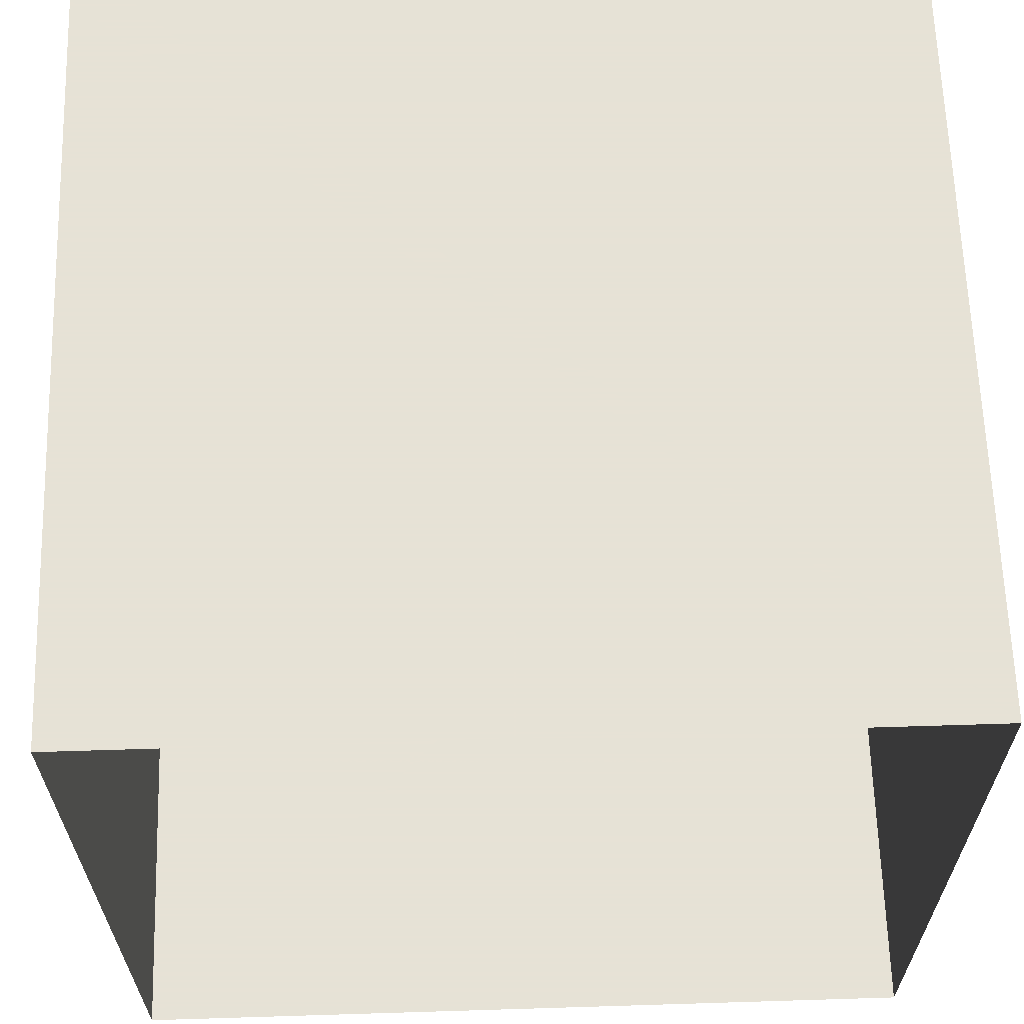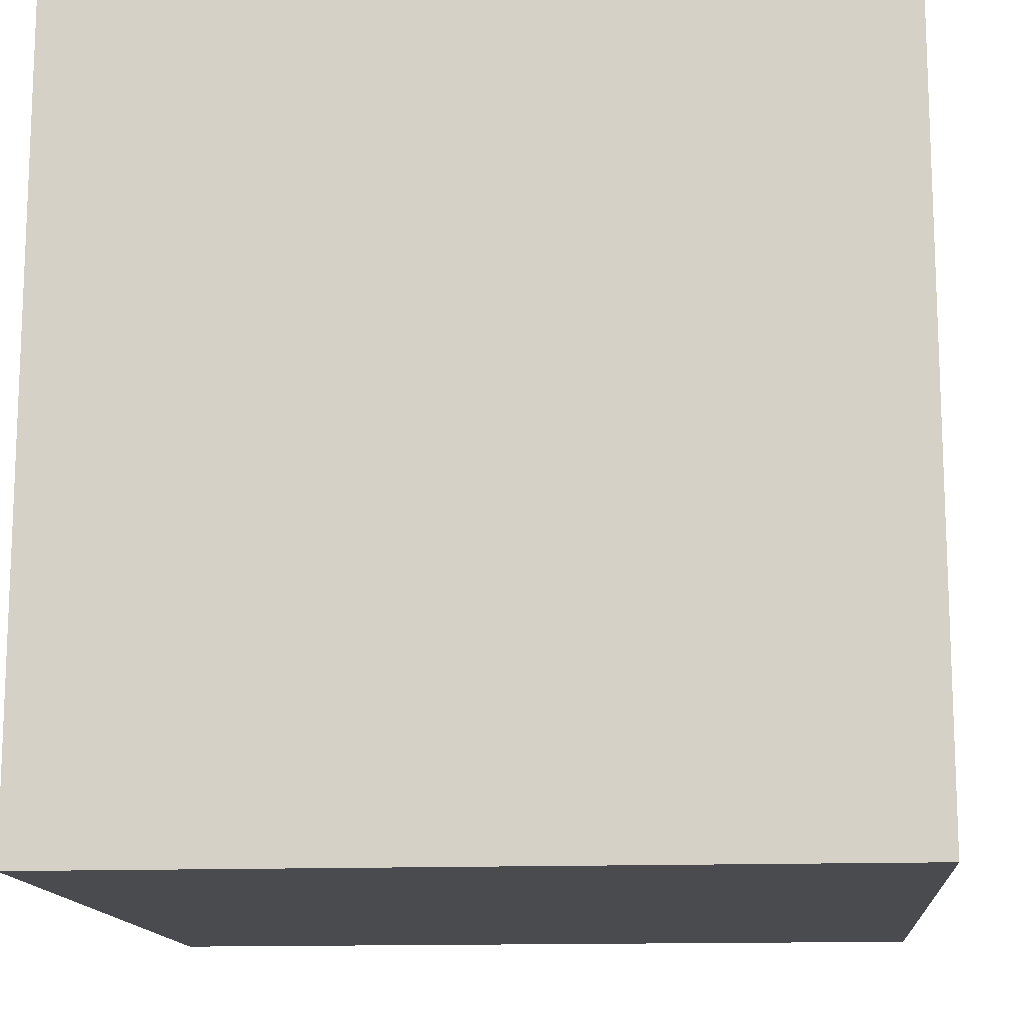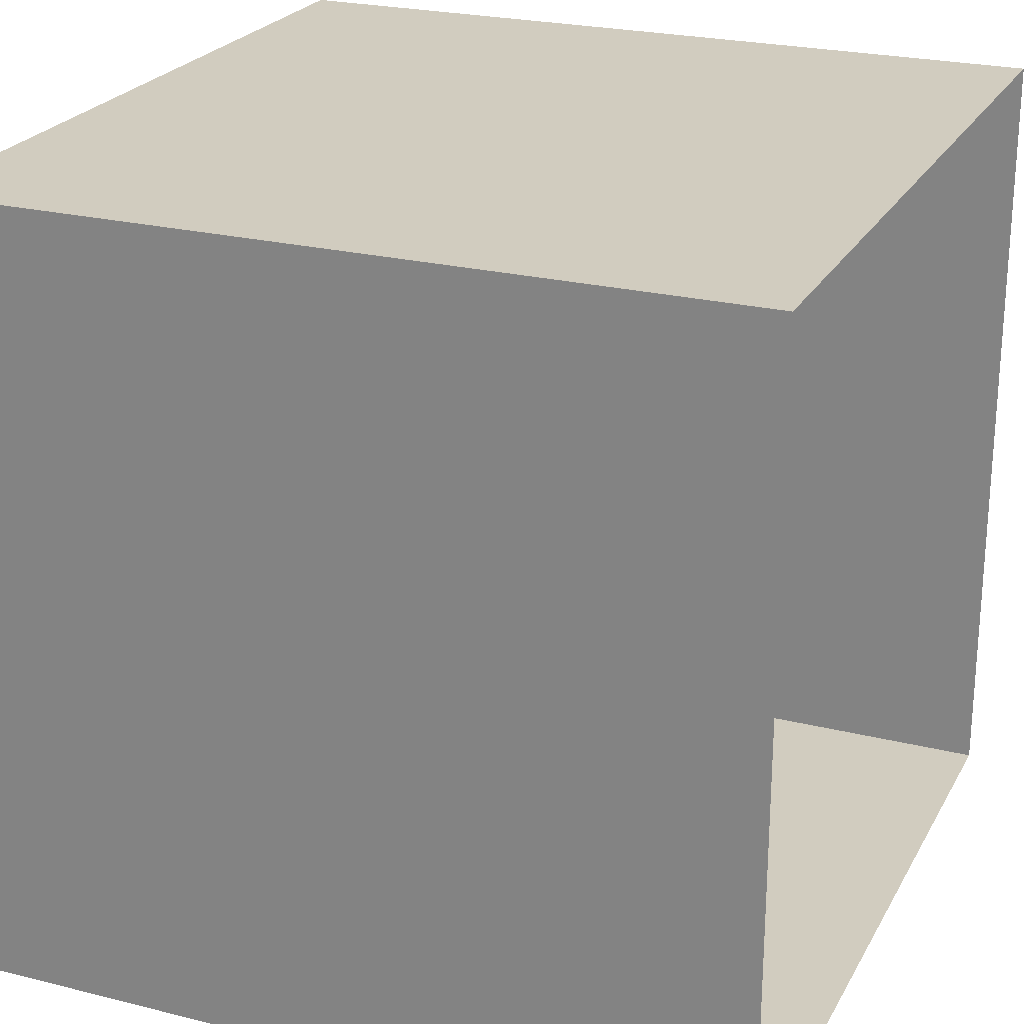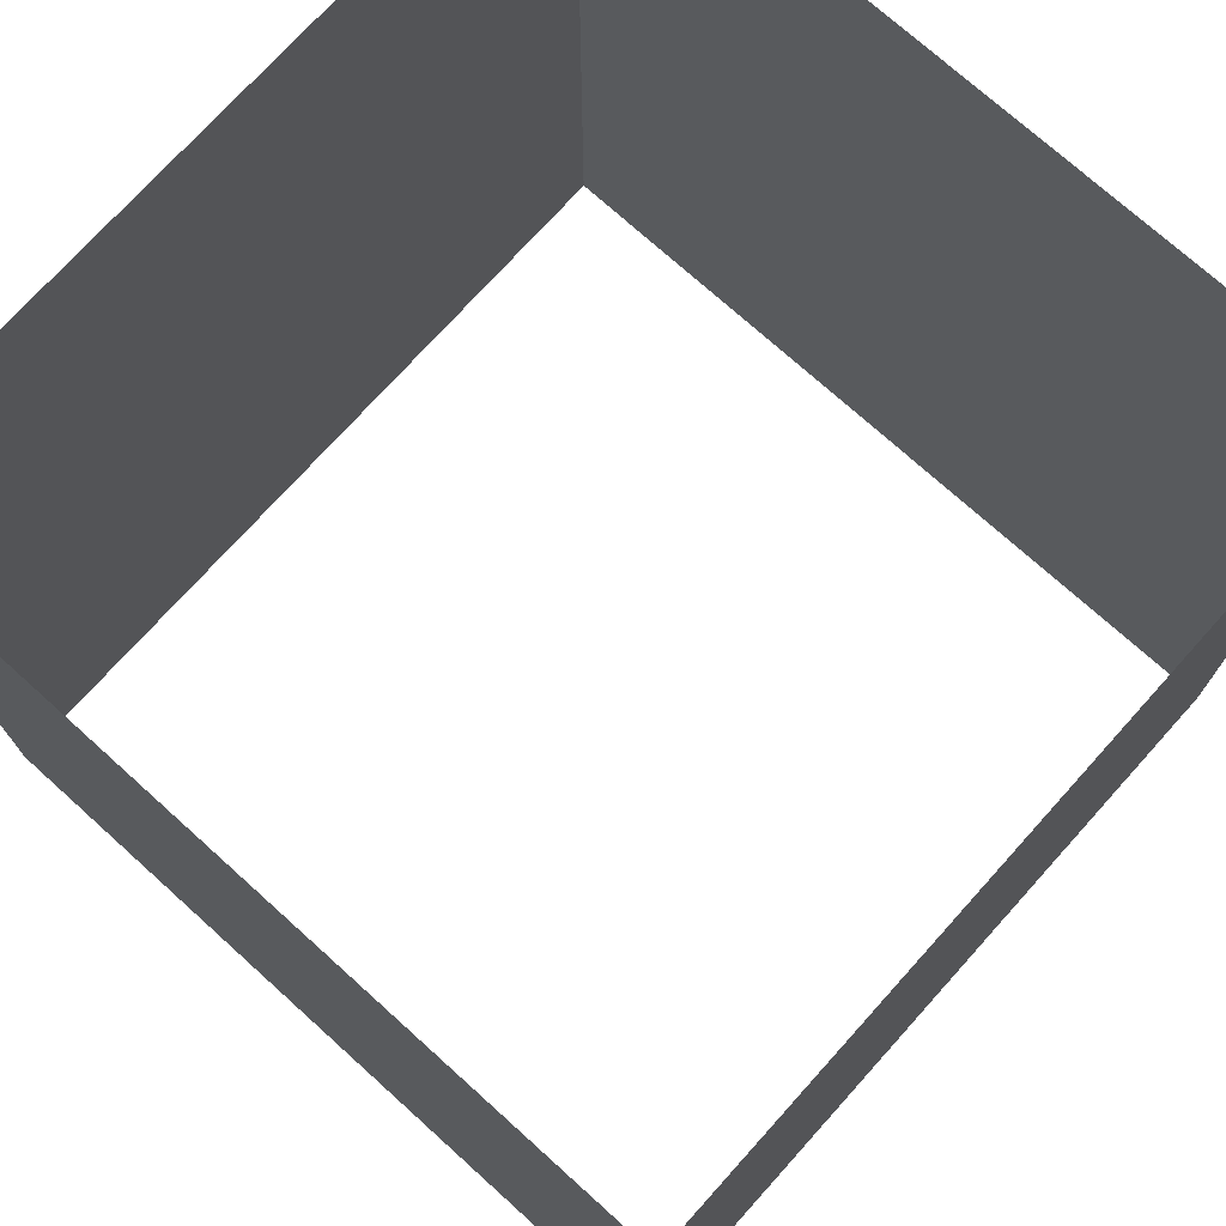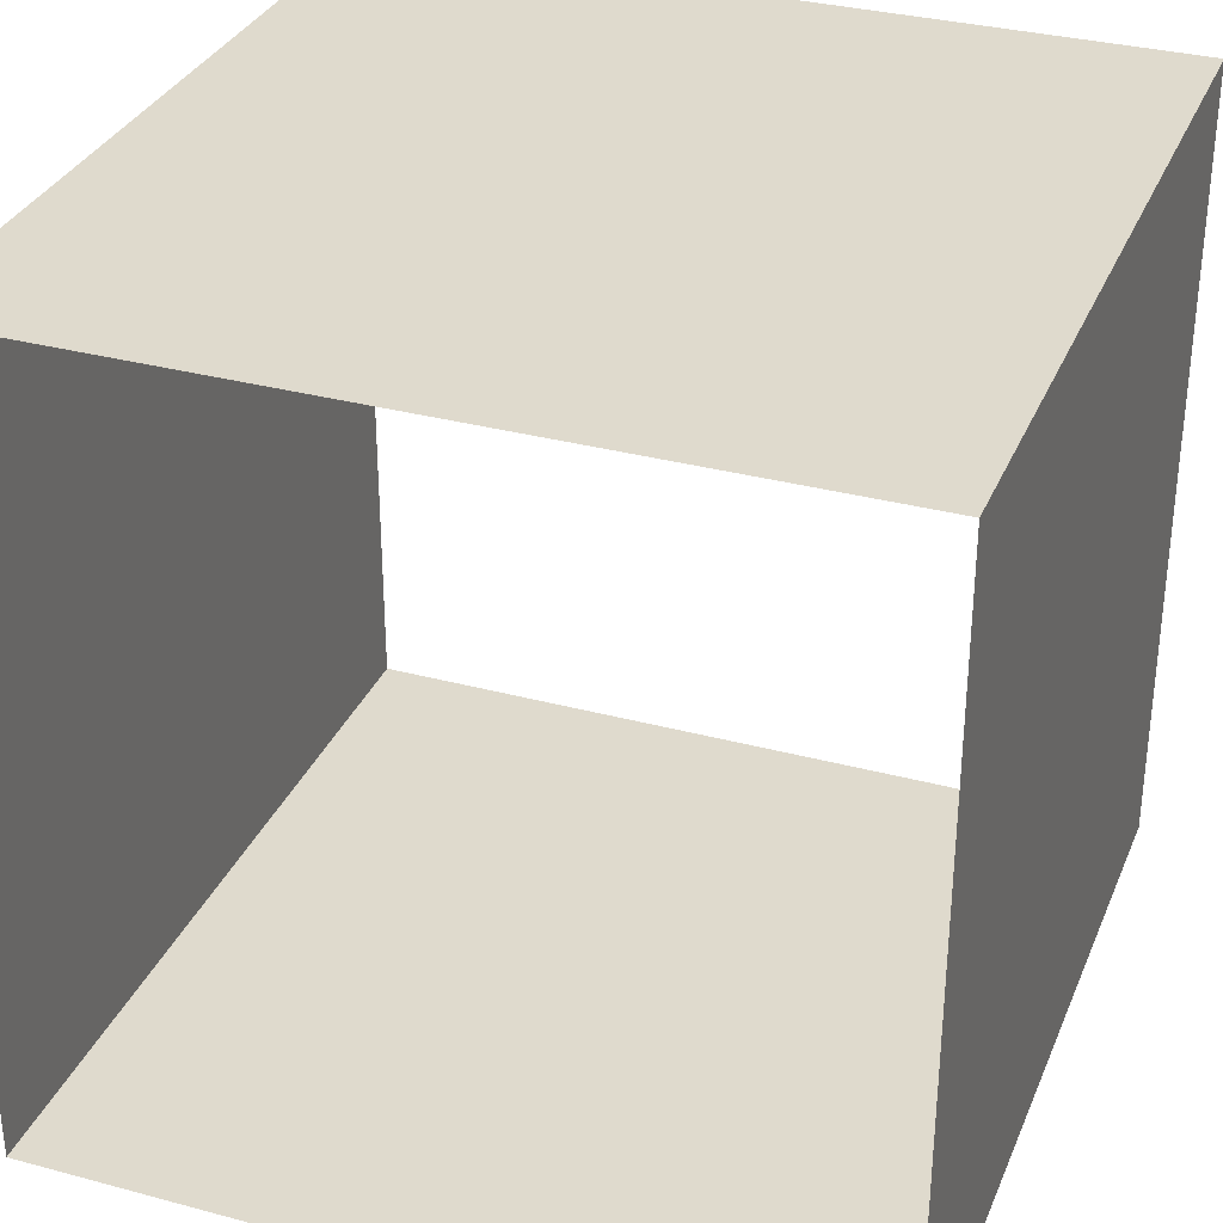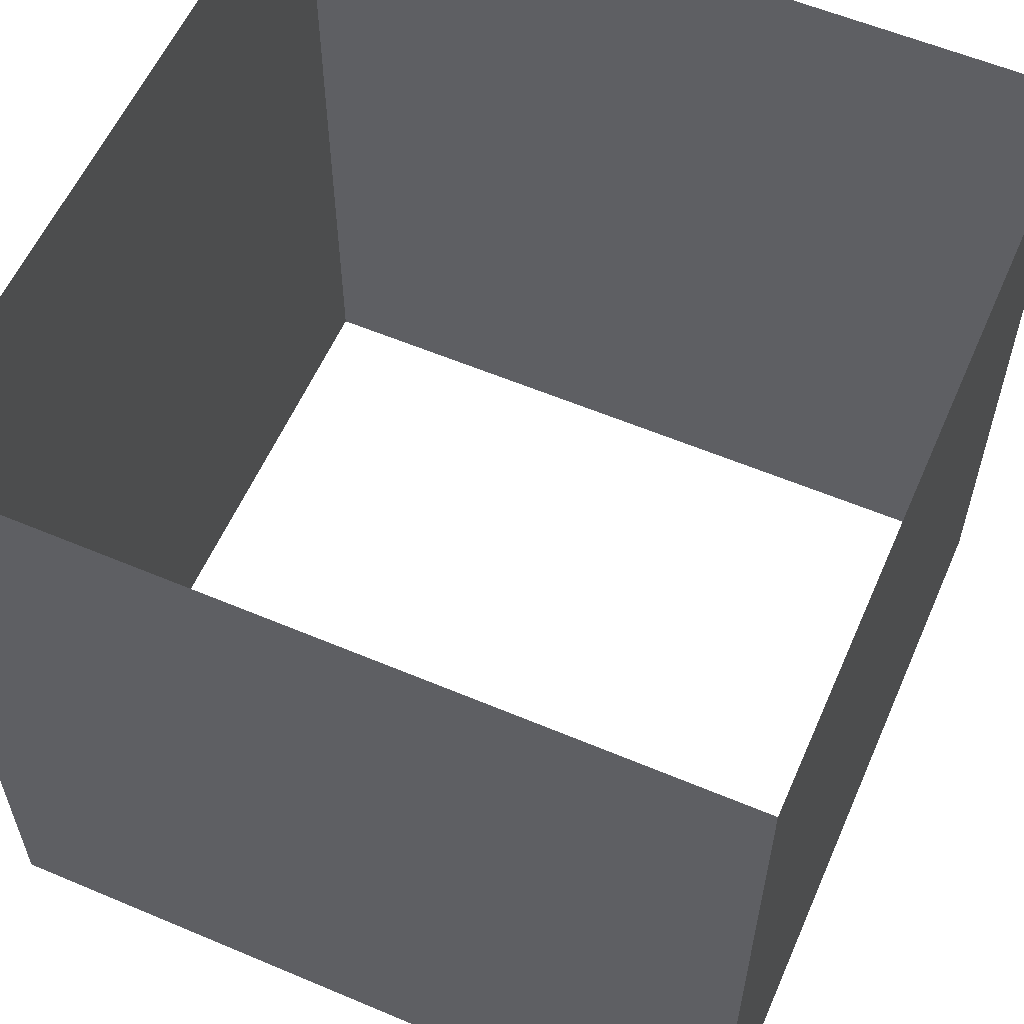
<metadata>
{"format":"obj","ext":"obj","renderer":"f3d","projection":"perspective","resolution":1024,"background":"white","views":[{"elev":63.8,"azim":-1.8,"up":"+Y"},{"elev":-13.8,"azim":-85.1,"up":"+Y"},{"elev":23.9,"azim":112.6,"up":"+Y"},{"elev":74.0,"azim":-48.0,"up":"+Z"},{"elev":32.6,"azim":-159.6,"up":"+Y"},{"elev":58.2,"azim":-156.4,"up":"+Z"}]}
</metadata>
<code>
v -1 -1 1
v -1 1 1
v 1 -1 1
v 1 1 1
v -1 -1 -1
v -1 1 -1
v 1 -1 -1
v 1 1 -1
f 3 7 8
f 3 8 4
f 4 8 6
f 4 6 2
f 2 6 5
f 2 5 1
f 1 5 7
f 1 7 3

</code>
